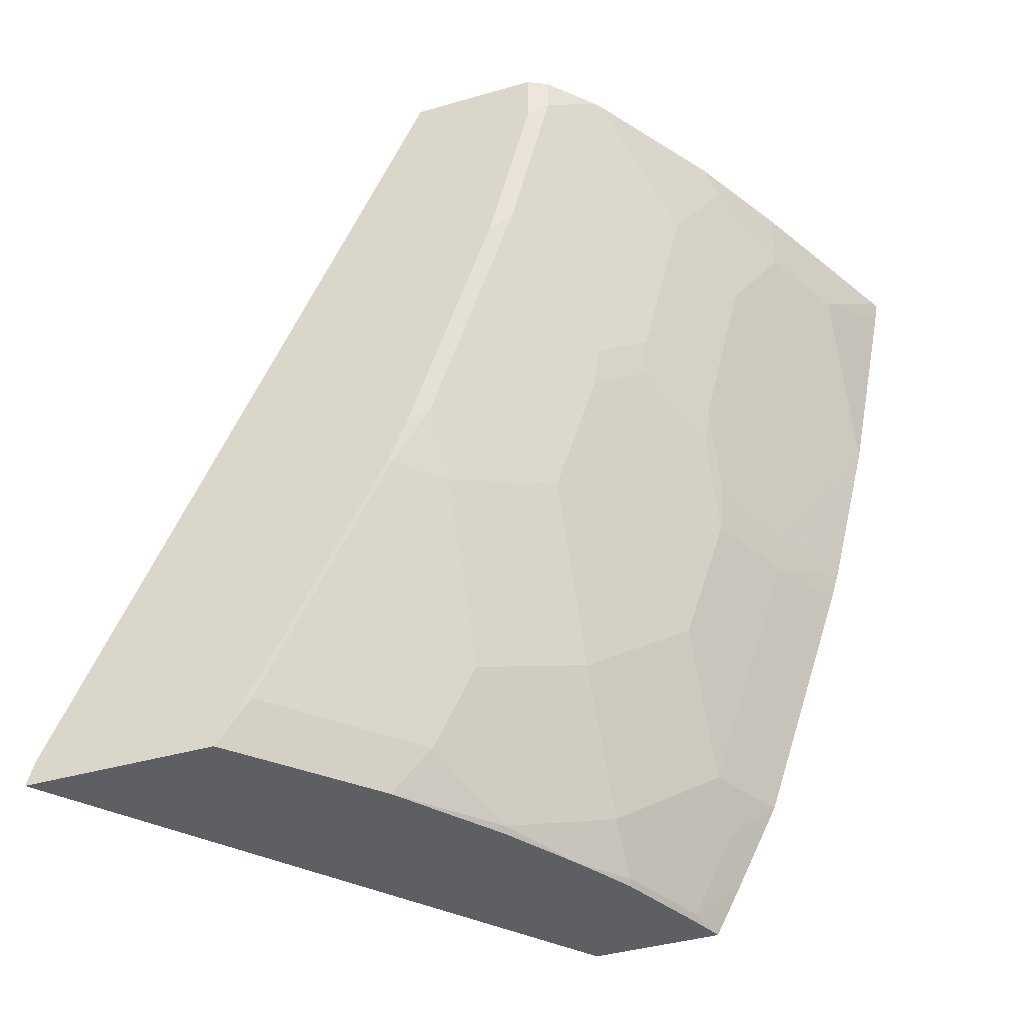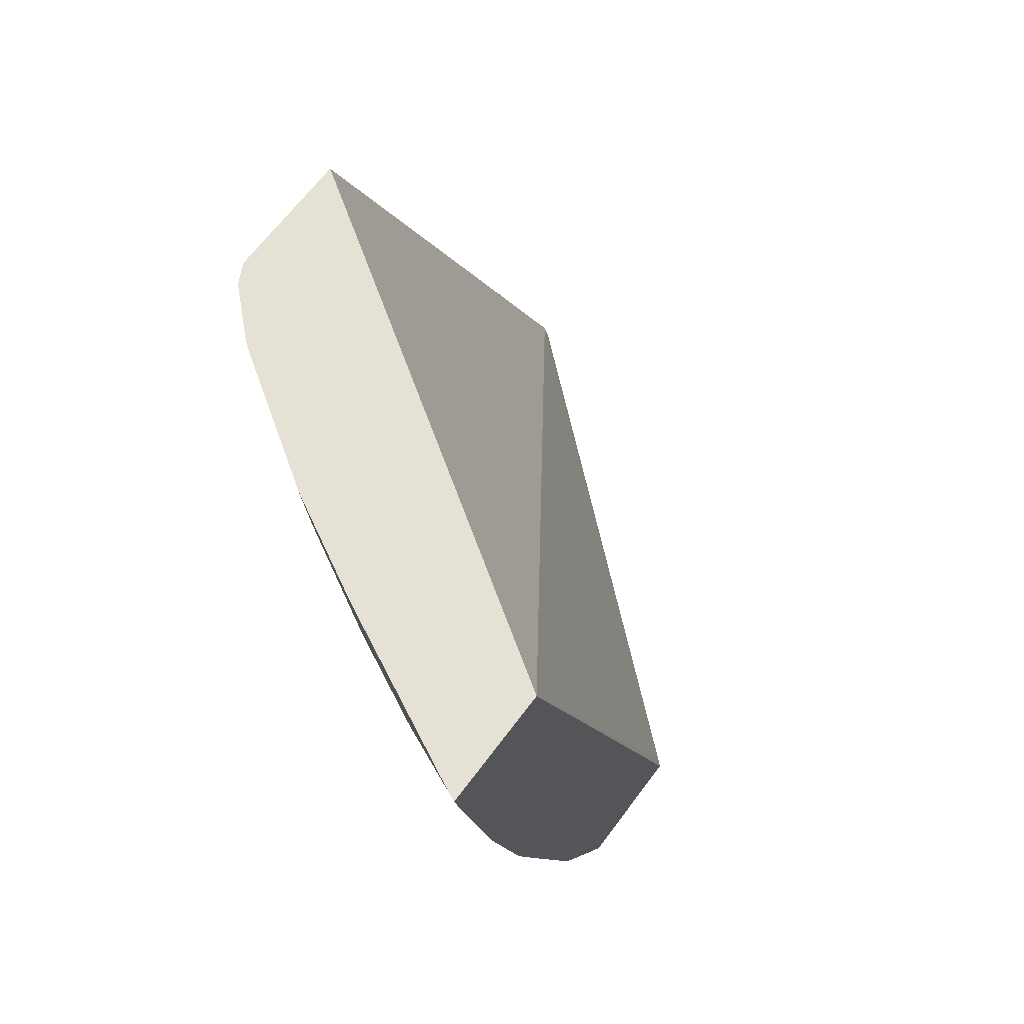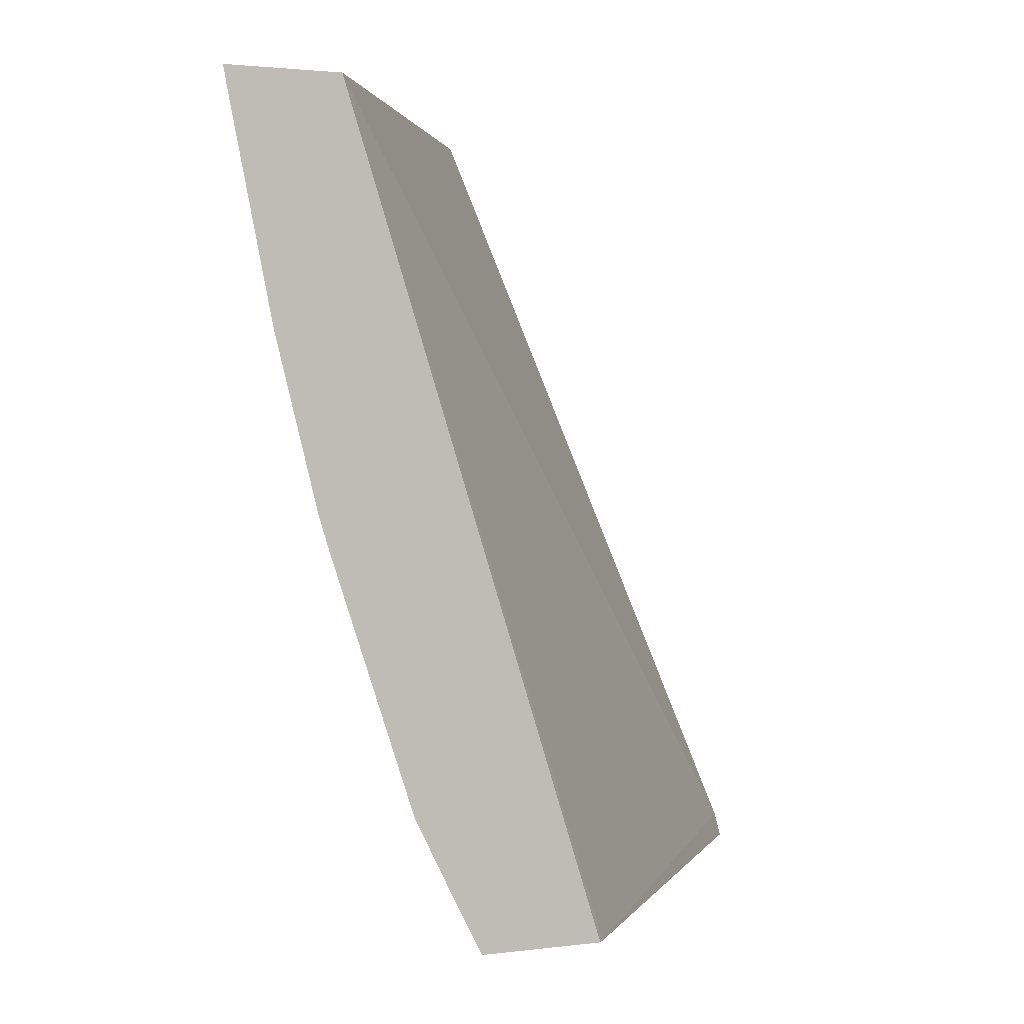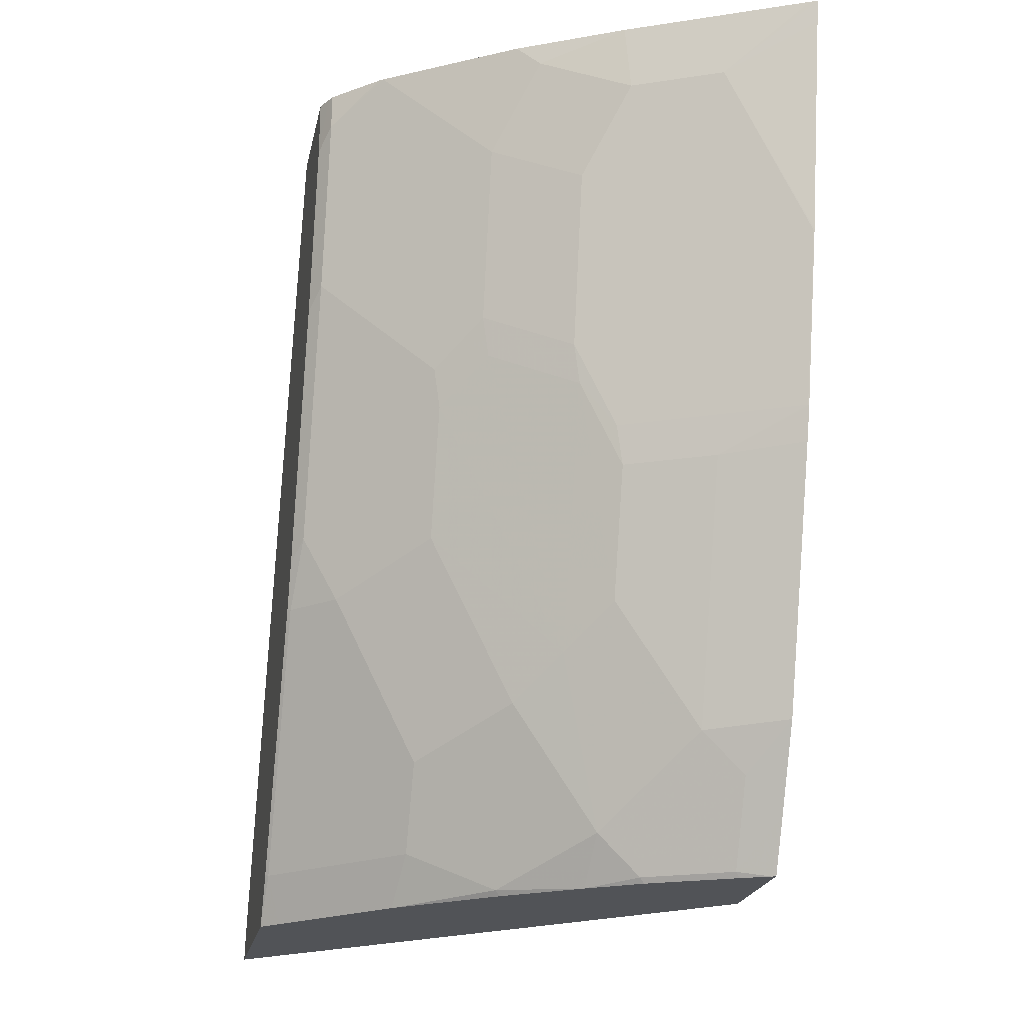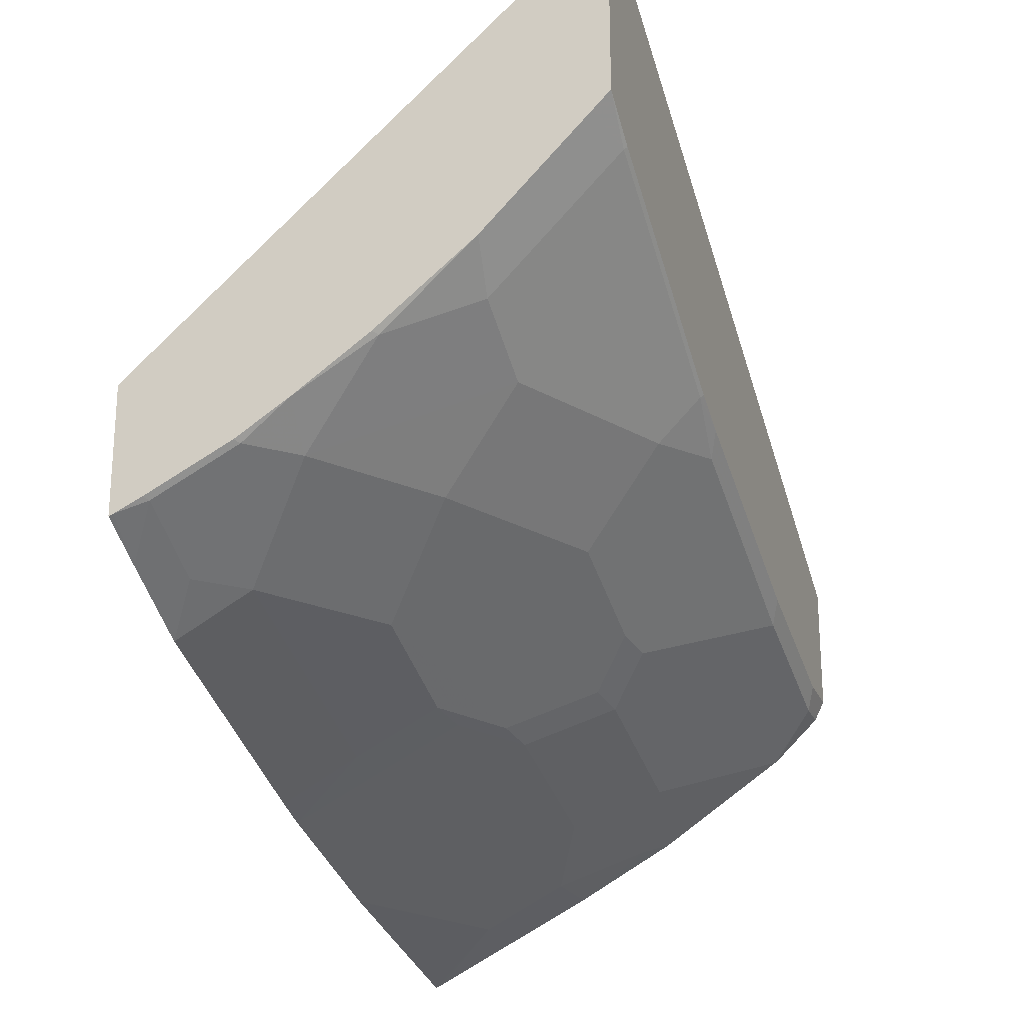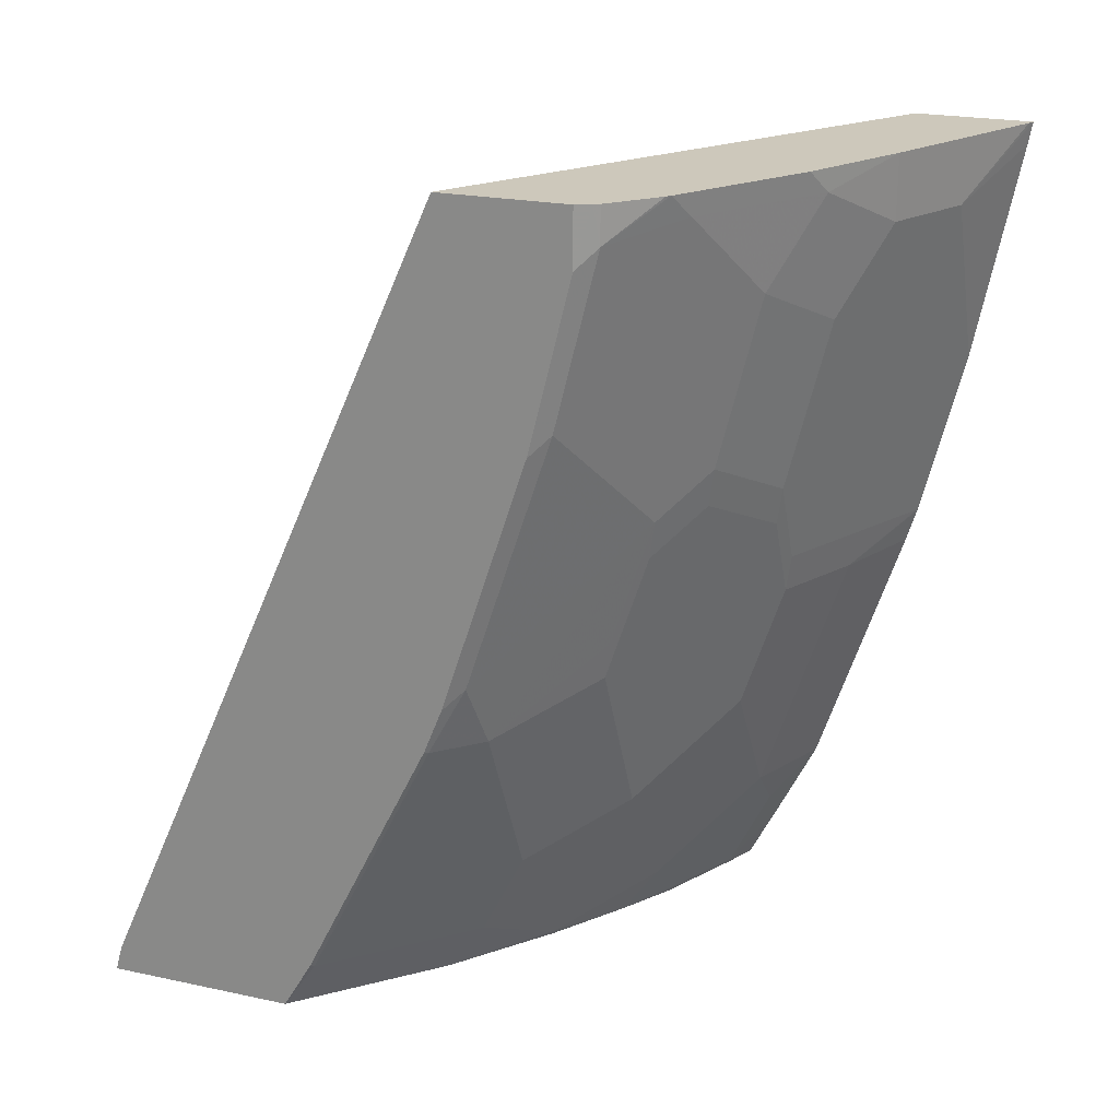
<metadata>
{"format":"obj","ext":"obj","renderer":"f3d","projection":"perspective","resolution":1024,"background":"white","views":[{"elev":-41.5,"azim":109.2,"up":"+Y"},{"elev":65.1,"azim":-143.5,"up":"+Y"},{"elev":2.0,"azim":-114.8,"up":"+Y"},{"elev":-22.0,"azim":168.4,"up":"+Y"},{"elev":-22.9,"azim":18.7,"up":"+Z"},{"elev":21.9,"azim":110.6,"up":"+Y"}]}
</metadata>
<code>
v 0.4587 -0.3723 -0.3371
v 0.4587 -0.3723 -0.4116
v 0.4587 -0.3625 -0.3399
v 0.4575 -0.3618 -0.3411
v 0.2795 -0.3723 -0.4933
v 0.4518 -0.3723 -0.4185
v 0.4575 -0.3535 -0.4243
v 0.4587 -0.3529 -0.4231
v 0.4587 -0.04669 -0.4801
v 0.2769 -0.04669 -0.6004
v 0.2769 -0.3723 -0.4956
v 0.444 -0.3723 -0.4263
v 0.4242 -0.3535 -0.4575
v 0.4575 -0.2537 -0.4742
v 0.4587 -0.2531 -0.473
v 0.4587 -0.04669 -0.53
v 0.2769 -0.04669 -0.6451
v 0.2769 -0.3723 -0.5455
v 0.4108 -0.3723 -0.4596
v 0.4076 -0.3535 -0.4742
v 0.4242 -0.287 -0.4908
v 0.4409 -0.2537 -0.4908
v 0.4547 -0.2274 -0.488
v 0.4587 -0.2353 -0.4801
v 0.4559 -0.04669 -0.5356
v 0.4587 -0.06897 -0.53
v 0.2769 -0.05527 -0.6435
v 0.2797 -0.04669 -0.6439
v 0.3106 -0.0721 -0.6266
v 0.2786 -0.3723 -0.5449
v 0.2769 -0.3517 -0.5561
v 0.4097 -0.3723 -0.4604
v 0.3743 -0.3702 -0.4908
v 0.4076 -0.3202 -0.4908
v 0.4076 -0.2371 -0.5241
v 0.4104 -0.2218 -0.5268
v 0.4104 -0.1719 -0.5435
v 0.4547 -0.1276 -0.5213
v 0.4587 -0.1355 -0.5133
v 0.4547 -0.06101 -0.5379
v 0.4547 -0.04669 -0.5379
v 0.2769 -0.1385 -0.6269
v 0.3463 -0.04669 -0.6106
v 0.3439 -0.0721 -0.61
v 0.3605 -0.1054 -0.5934
v 0.3439 -0.1387 -0.5934
v 0.2773 -0.1387 -0.6266
v 0.2912 -0.3702 -0.5407
v 0.2894 -0.3723 -0.5398
v 0.2769 -0.3185 -0.5728
v 0.3726 -0.3723 -0.4899
v 0.3432 -0.3723 -0.5103
v 0.3411 -0.3535 -0.5241
v 0.3743 -0.3036 -0.5241
v 0.3577 -0.287 -0.5407
v 0.4076 -0.1872 -0.5407
v 0.391 -0.1706 -0.5573
v 0.3937 -0.1553 -0.5601
v 0.4104 -0.1054 -0.5601
v 0.4381 -0.1109 -0.5379
v 0.427 -0.05546 -0.5601
v 0.4358 -0.04669 -0.5557
v 0.4375 -0.04669 -0.5544
v 0.2769 -0.1391 -0.6267
v 0.3859 -0.04669 -0.589
v 0.3771 -0.05546 -0.5934
v 0.3937 -0.08874 -0.5768
v 0.3605 -0.1719 -0.5768
v 0.3439 -0.2052 -0.5768
v 0.3106 -0.2052 -0.5934
v 0.2773 -0.2052 -0.61
v 0.3244 -0.3702 -0.5241
v 0.2912 -0.3369 -0.5573
v 0.3227 -0.3723 -0.5232
v 0.3078 -0.3202 -0.5573
v 0.2769 -0.2186 -0.6061
v 0.3411 -0.2703 -0.5573
v 0.3577 -0.1872 -0.574
v 0.2769 -0.2057 -0.6101
v 0.3411 -0.2204 -0.574
v 0.3078 -0.2204 -0.5906
f 37 57 58
f 38 60 40
f 37 56 57
f 37 58 67
f 37 67 59
f 37 59 60
f 37 60 38
f 40 60 59
f 42 47 64
f 40 67 61
f 40 61 62
f 40 62 63
f 40 63 41
f 43 66 44
f 35 37 36
f 43 65 66
f 40 59 67
f 35 56 37
f 29 44 45
f 35 54 55
f 44 66 45
f 28 43 29
f 29 43 44
f 29 45 46
f 29 46 70
f 29 70 47
f 29 47 42
f 35 55 56
f 77 80 78
f 31 50 73
f 31 73 48
f 32 51 33
f 33 51 52
f 33 52 53
f 33 53 34
f 34 53 54
f 30 31 48
f 45 66 67
f 71 81 79
f 45 58 68
f 55 57 56
f 57 78 58
f 58 78 68
f 61 66 65
f 61 65 62
f 61 67 66
f 64 71 79
f 55 78 57
f 68 78 69
f 69 81 70
f 69 78 80
f 70 81 71
f 75 81 80
f 75 80 77
f 76 79 81
f 27 29 42
f 69 80 81
f 45 67 58
f 55 77 78
f 53 77 55
f 45 68 69
f 45 69 46
f 46 69 70
f 47 70 71
f 47 71 64
f 48 72 74
f 48 74 49
f 53 55 54
f 48 73 75
f 48 53 72
f 50 75 73
f 50 76 81
f 50 81 75
f 52 74 72
f 52 72 53
f 53 75 77
f 48 75 53
f 26 38 40
f 30 48 49
f 25 40 41
f 1 12 6
f 1 6 2
f 2 6 7
f 2 7 8
f 3 9 10
f 3 10 4
f 4 10 5
f 1 19 12
f 5 10 11
f 7 12 13
f 7 13 21
f 7 21 14
f 7 14 8
f 8 14 15
f 9 16 25
f 9 25 41
f 6 12 7
f 9 41 63
f 1 32 19
f 1 52 51
f 26 39 38
f 1 8 15
f 1 15 24
f 1 24 39
f 1 39 26
f 1 26 16
f 1 16 9
f 1 51 32
f 1 9 3
f 1 4 5
f 1 5 11
f 1 11 18
f 1 18 30
f 1 30 49
f 1 49 74
f 1 74 52
f 1 3 4
f 9 63 62
f 1 2 8
f 9 65 43
f 17 28 29
f 17 29 27
f 18 31 30
f 19 32 33
f 19 33 20
f 25 26 40
f 21 35 22
f 16 26 25
f 21 34 54
f 22 35 36
f 22 36 37
f 22 37 23
f 23 37 38
f 23 38 24
f 24 38 39
f 9 62 65
f 21 54 35
f 14 24 15
f 20 33 34
f 14 22 23
f 9 43 28
f 14 23 24
f 9 28 17
f 9 17 10
f 10 17 27
f 10 27 42
f 10 64 79
f 10 79 76
f 10 42 64
f 10 50 31
f 10 31 18
f 10 18 11
f 12 19 20
f 12 20 13
f 13 20 34
f 13 34 21
f 14 21 22
f 10 76 50

</code>
